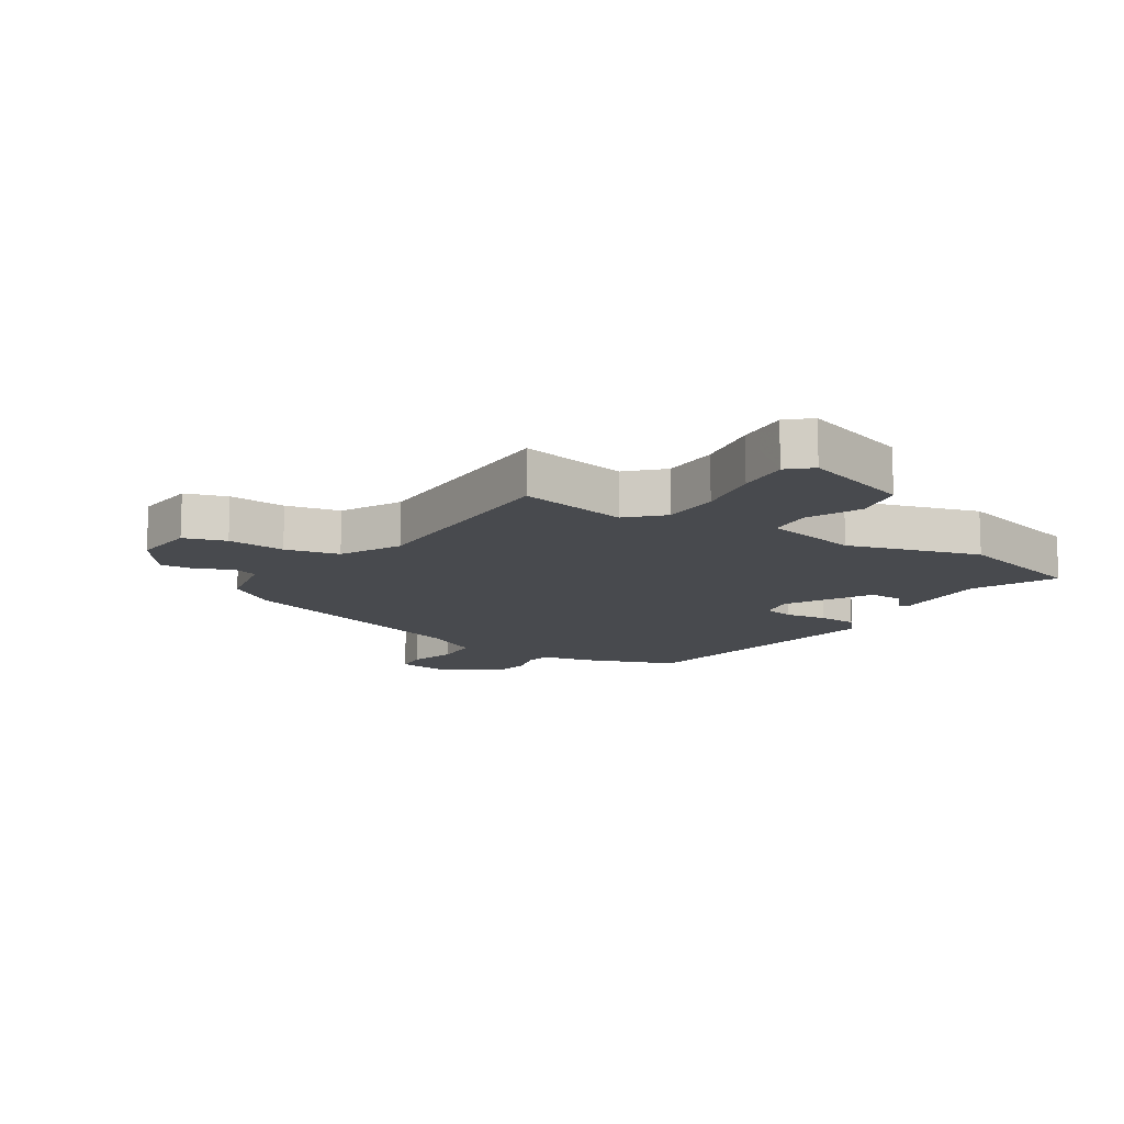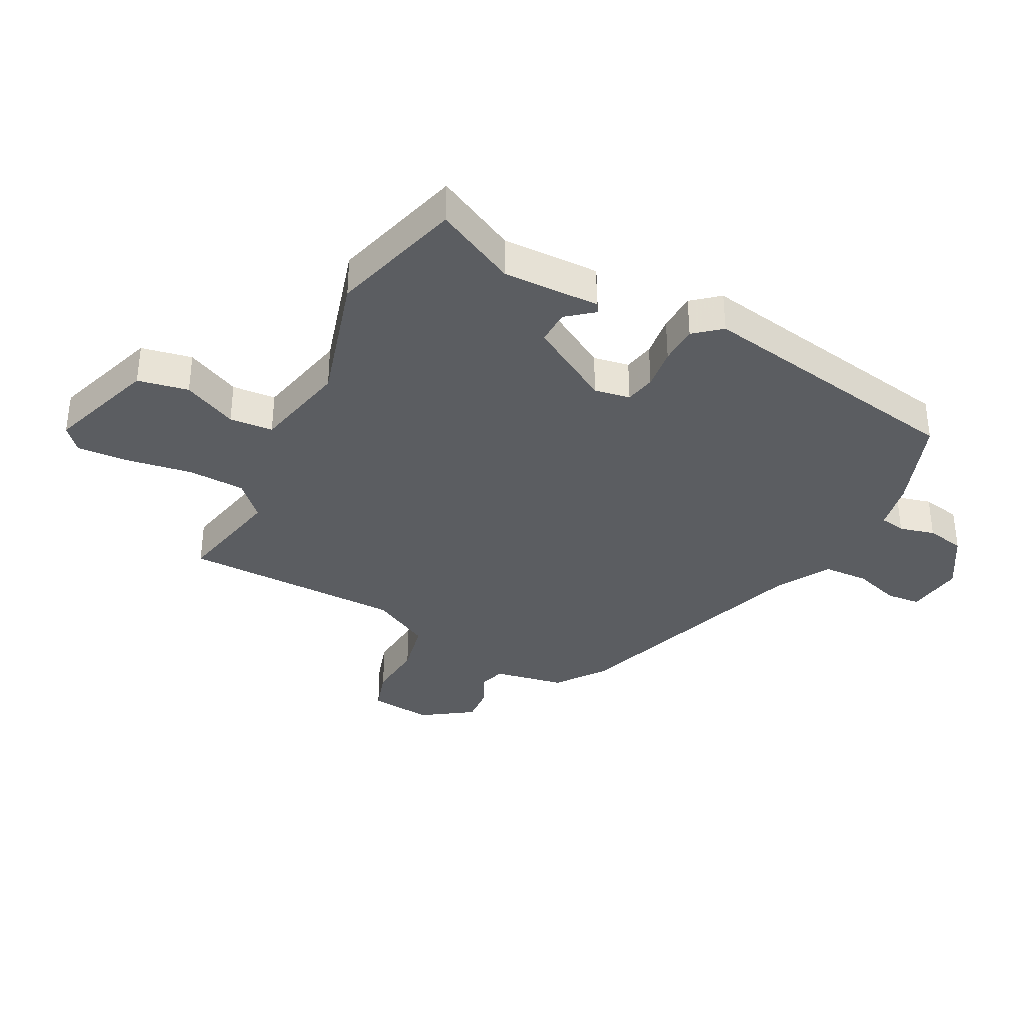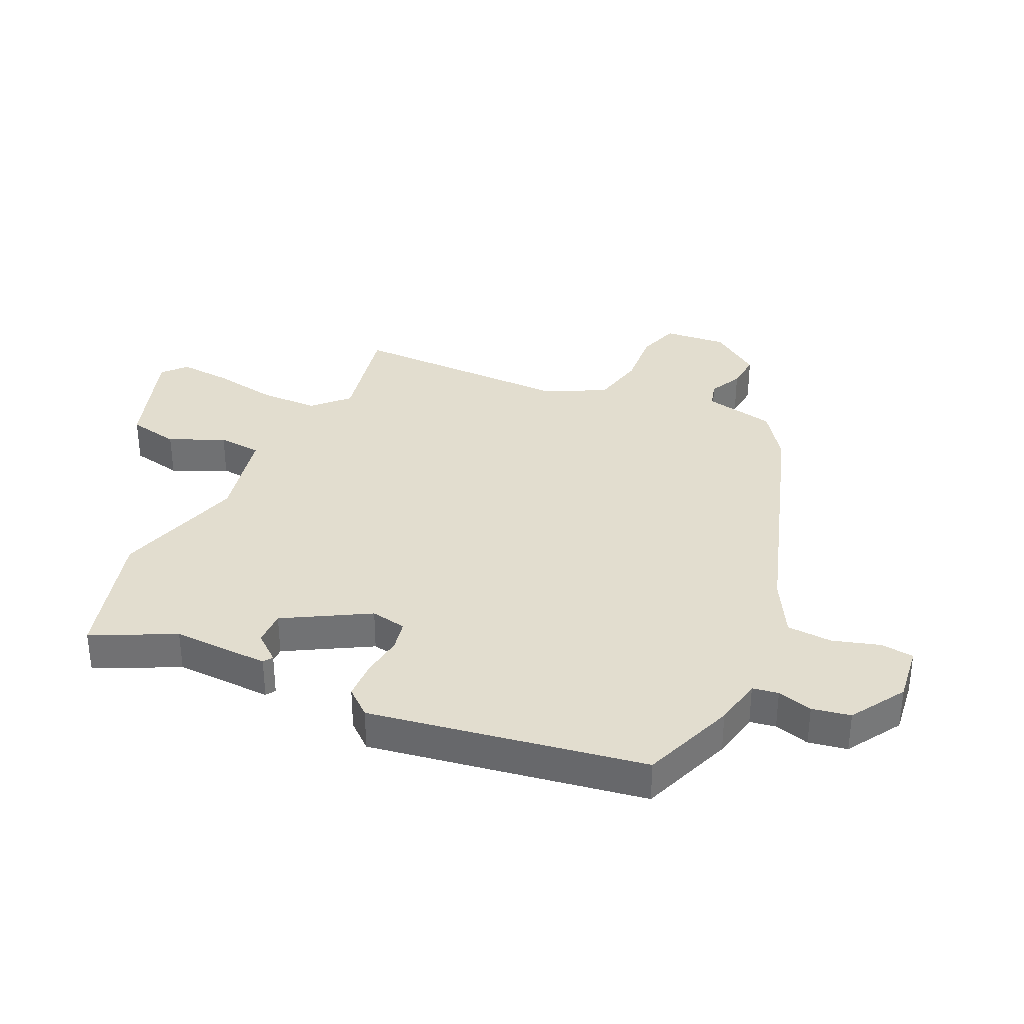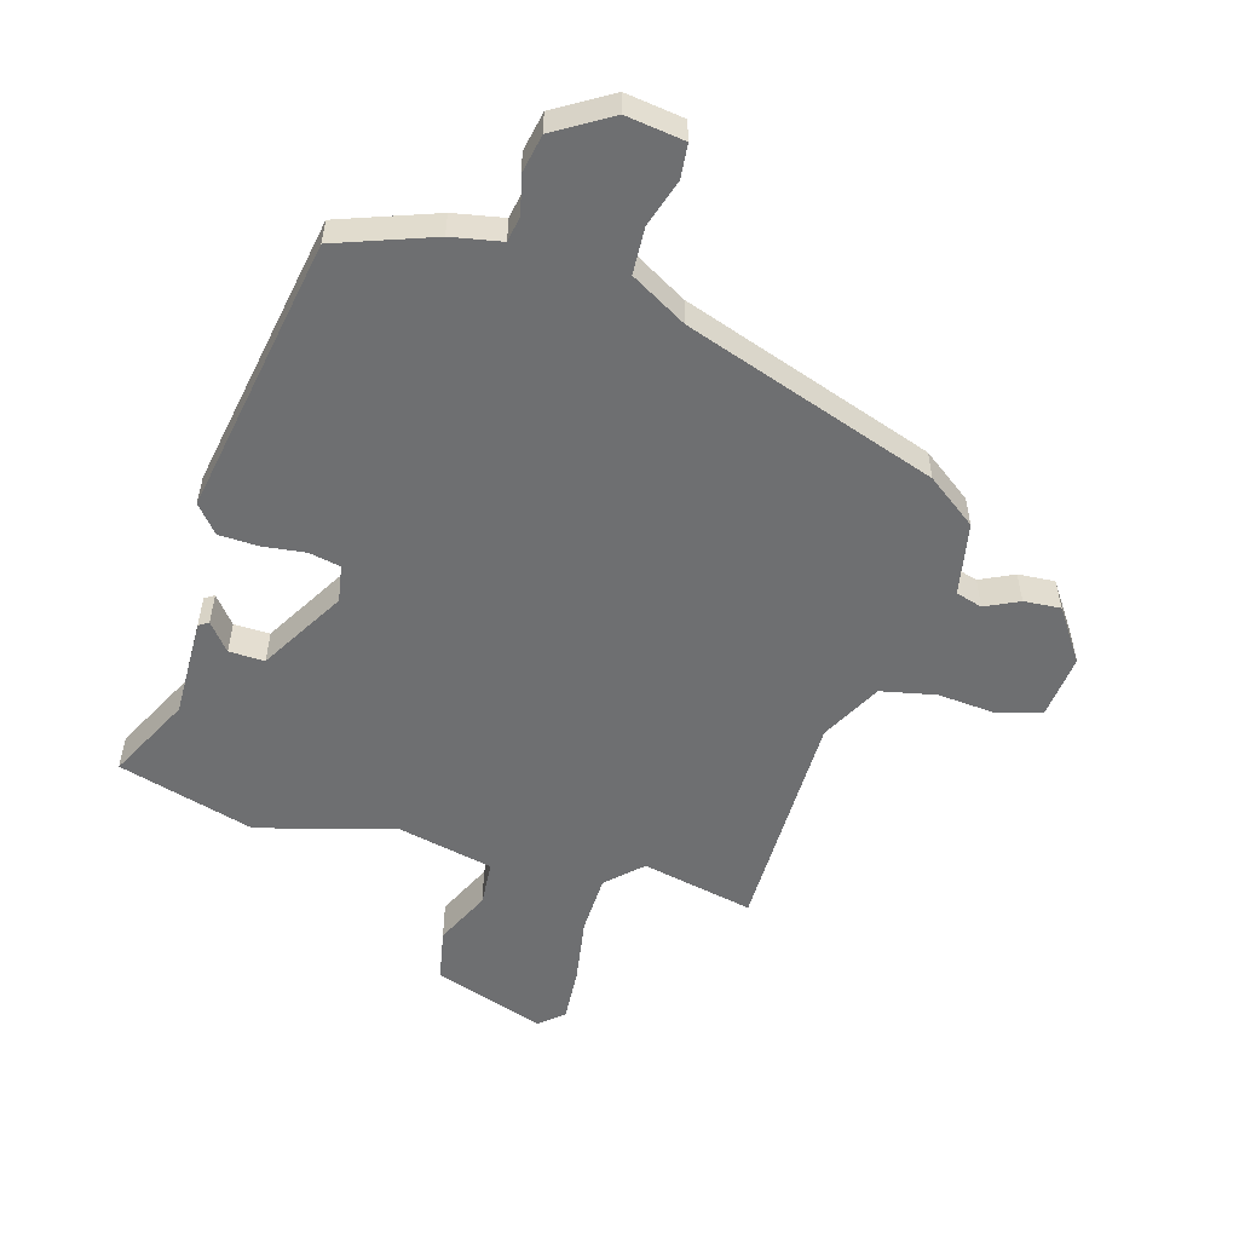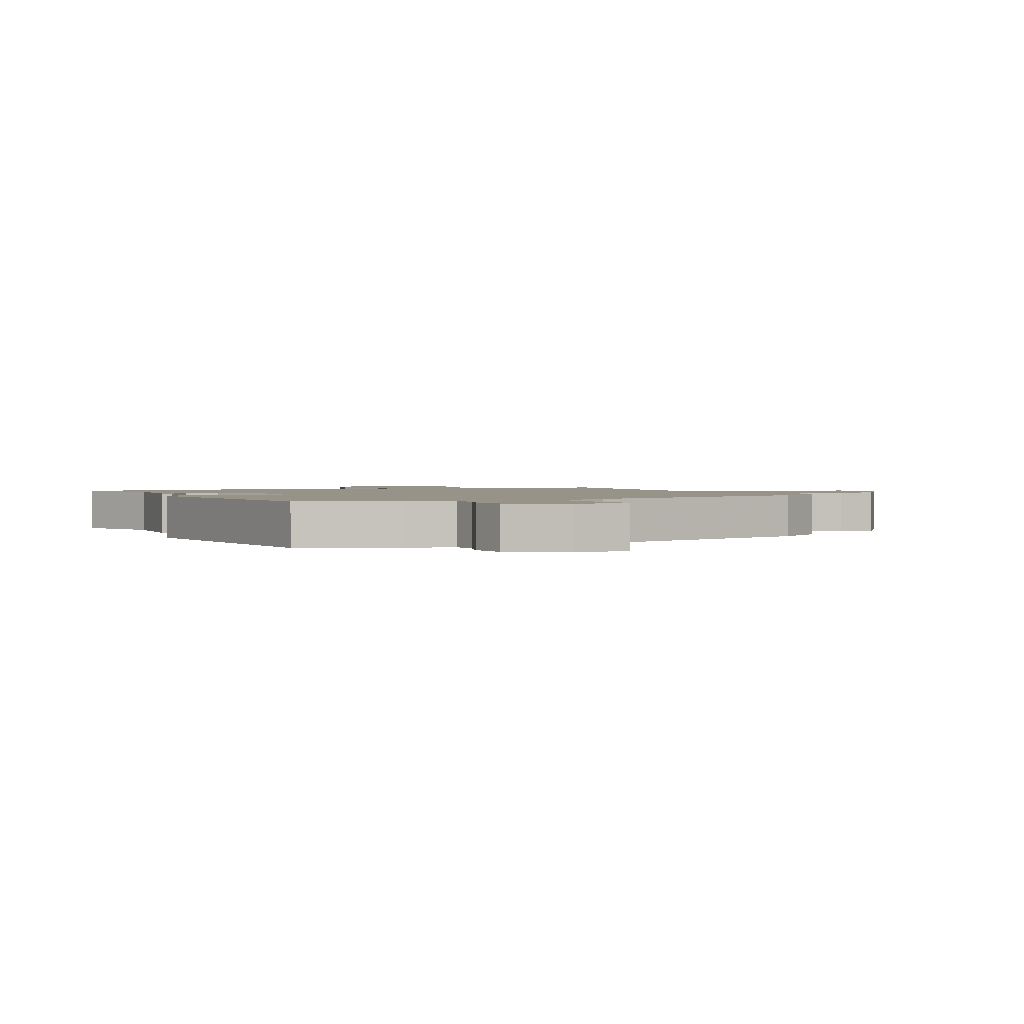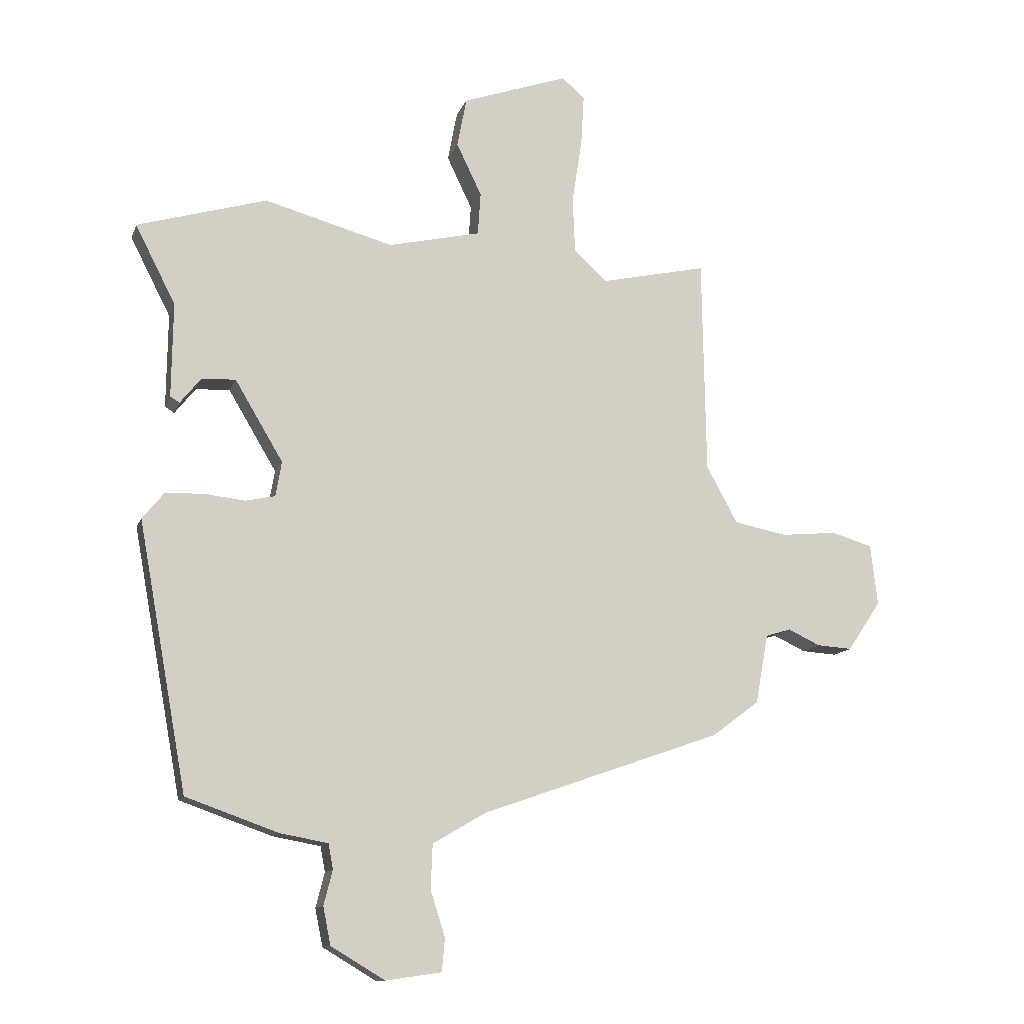
<metadata>
{"format":"obj","ext":"obj","renderer":"f3d","projection":"perspective","resolution":1024,"background":"white","views":[{"elev":-12.8,"azim":-31.6,"up":"+Y"},{"elev":-35.7,"azim":63.1,"up":"+Y"},{"elev":34.8,"azim":115.9,"up":"+Y"},{"elev":-54.5,"azim":164.2,"up":"+Y"},{"elev":1.6,"azim":158.3,"up":"+Y"},{"elev":-12.3,"azim":164.6,"up":"+Z"}]}
</metadata>
<code>
v 0.337 0.07 0.548
v 0.559 0.07 0.483
v 0.49 0.07 0.348
v 0.492 0.07 0.186
v 0.476 0.07 0.176
v 0.44 0.07 0.221
v 0.382 0.07 0.223
v 0.3 0.07 0.085
v 0.31 0.07 0.025
v 0.361 0.07 0.014
v 0.431 0.07 0.022
v 0.496 0.07 0.019
v 0.533 0.07 -0.026
v 0.449 0.07 -0.483
v 0.291 0.07 -0.539
v 0.209 0.07 -0.554
v 0.201 0.07 -0.597
v 0.216 0.07 -0.656
v 0.203 0.07 -0.72
v 0.111 0.07 -0.775
v 0.016 0.07 -0.761
v 0.011 0.07 -0.705
v 0.036 0.07 -0.627
v 0.033 0.07 -0.551
v -0.058 0.07 -0.498
v -0.469 0.07 -0.354
v -0.549 0.07 -0.294
v -0.571 0.07 -0.175
v -0.614 0.07 -0.162
v -0.669 0.07 -0.188
v -0.729 0.07 -0.192
v -0.786 0.07 -0.107
v -0.774 0.07 -0.003
v -0.704 0.07 0.018
v -0.608 0.07 0.009
v -0.518 0.07 0.027
v -0.465 0.07 0.125
v -0.459 0.07 0.495
v -0.277 0.07 0.455
v -0.221 0.07 0.508
v -0.217 0.07 0.604
v -0.234 0.07 0.713
v -0.239 0.07 0.8
v -0.2 0.07 0.834
v -0.019 0.07 0.771
v -0.003 0.07 0.686
v -0.046 0.07 0.596
v -0.041 0.07 0.523
v 0.117 0.07 0.487
v 0.337 0 0.548
v 0.559 0 0.483
v 0.49 0 0.348
v 0.492 0 0.186
v 0.476 0 0.176
v 0.44 0 0.221
v 0.382 0 0.223
v 0.3 0 0.085
v 0.31 0 0.025
v 0.361 0 0.014
v 0.431 0 0.022
v 0.496 0 0.019
v 0.533 0 -0.026
v 0.449 0 -0.483
v 0.291 0 -0.539
v 0.209 0 -0.554
v 0.201 0 -0.597
v 0.216 0 -0.656
v 0.203 0 -0.72
v 0.111 0 -0.775
v 0.016 0 -0.761
v 0.011 0 -0.705
v 0.036 0 -0.627
v 0.033 0 -0.551
v -0.058 0 -0.498
v -0.469 0 -0.354
v -0.549 0 -0.294
v -0.571 0 -0.175
v -0.614 0 -0.162
v -0.669 0 -0.188
v -0.729 0 -0.192
v -0.786 0 -0.107
v -0.774 0 -0.003
v -0.704 0 0.018
v -0.608 0 0.009
v -0.518 0 0.027
v -0.465 0 0.125
v -0.459 0 0.495
v -0.277 0 0.455
v -0.221 0 0.508
v -0.217 0 0.604
v -0.234 0 0.713
v -0.239 0 0.8
v -0.2 0 0.834
v -0.019 0 0.771
v -0.003 0 0.686
v -0.046 0 0.596
v -0.041 0 0.523
v 0.117 0 0.487
f 44 45 46 47
f 44 47 48
f 41 42 43 44
f 40 41 44 48
f 39 40 48 49
f 37 38 39
f 36 37 39 49
f 32 33 34 35
f 32 35 36
f 29 30 31 32
f 28 29 32 36
f 25 26 27 28
f 24 25 28 36
f 20 21 22 23
f 20 23 24
f 17 18 19 20
f 16 17 20 24
f 10 11 12 13
f 9 10 13 14
f 3 4 5 6
f 3 6 7
f 2 3 7
f 1 2 7
f 49 1 7 8
f 9 14 15 16
f 16 24 36 49
f 8 9 16 49
f 96 95 94 93
f 97 96 93
f 93 92 91 90
f 97 93 90 89
f 98 97 89 88
f 88 87 86
f 98 88 86 85
f 84 83 82 81
f 85 84 81
f 81 80 79 78
f 85 81 78 77
f 77 76 75 74
f 85 77 74 73
f 72 71 70 69
f 73 72 69
f 69 68 67 66
f 73 69 66 65
f 62 61 60 59
f 63 62 59 58
f 55 54 53 52
f 56 55 52
f 56 52 51
f 56 51 50
f 57 56 50 98
f 65 64 63 58
f 98 85 73 65
f 98 65 58 57
f 1 50 51 2
f 2 51 52 3
f 3 52 53 4
f 4 53 54 5
f 5 54 55 6
f 6 55 56 7
f 7 56 57 8
f 8 57 58 9
f 9 58 59 10
f 10 59 60 11
f 11 60 61 12
f 12 61 62 13
f 13 62 63 14
f 14 63 64 15
f 15 64 65 16
f 16 65 66 17
f 17 66 67 18
f 18 67 68 19
f 19 68 69 20
f 20 69 70 21
f 21 70 71 22
f 22 71 72 23
f 23 72 73 24
f 24 73 74 25
f 25 74 75 26
f 26 75 76 27
f 27 76 77 28
f 28 77 78 29
f 29 78 79 30
f 30 79 80 31
f 31 80 81 32
f 32 81 82 33
f 33 82 83 34
f 34 83 84 35
f 35 84 85 36
f 36 85 86 37
f 37 86 87 38
f 38 87 88 39
f 39 88 89 40
f 40 89 90 41
f 41 90 91 42
f 42 91 92 43
f 43 92 93 44
f 44 93 94 45
f 45 94 95 46
f 46 95 96 47
f 47 96 97 48
f 48 97 98 49
f 49 98 50 1

</code>
